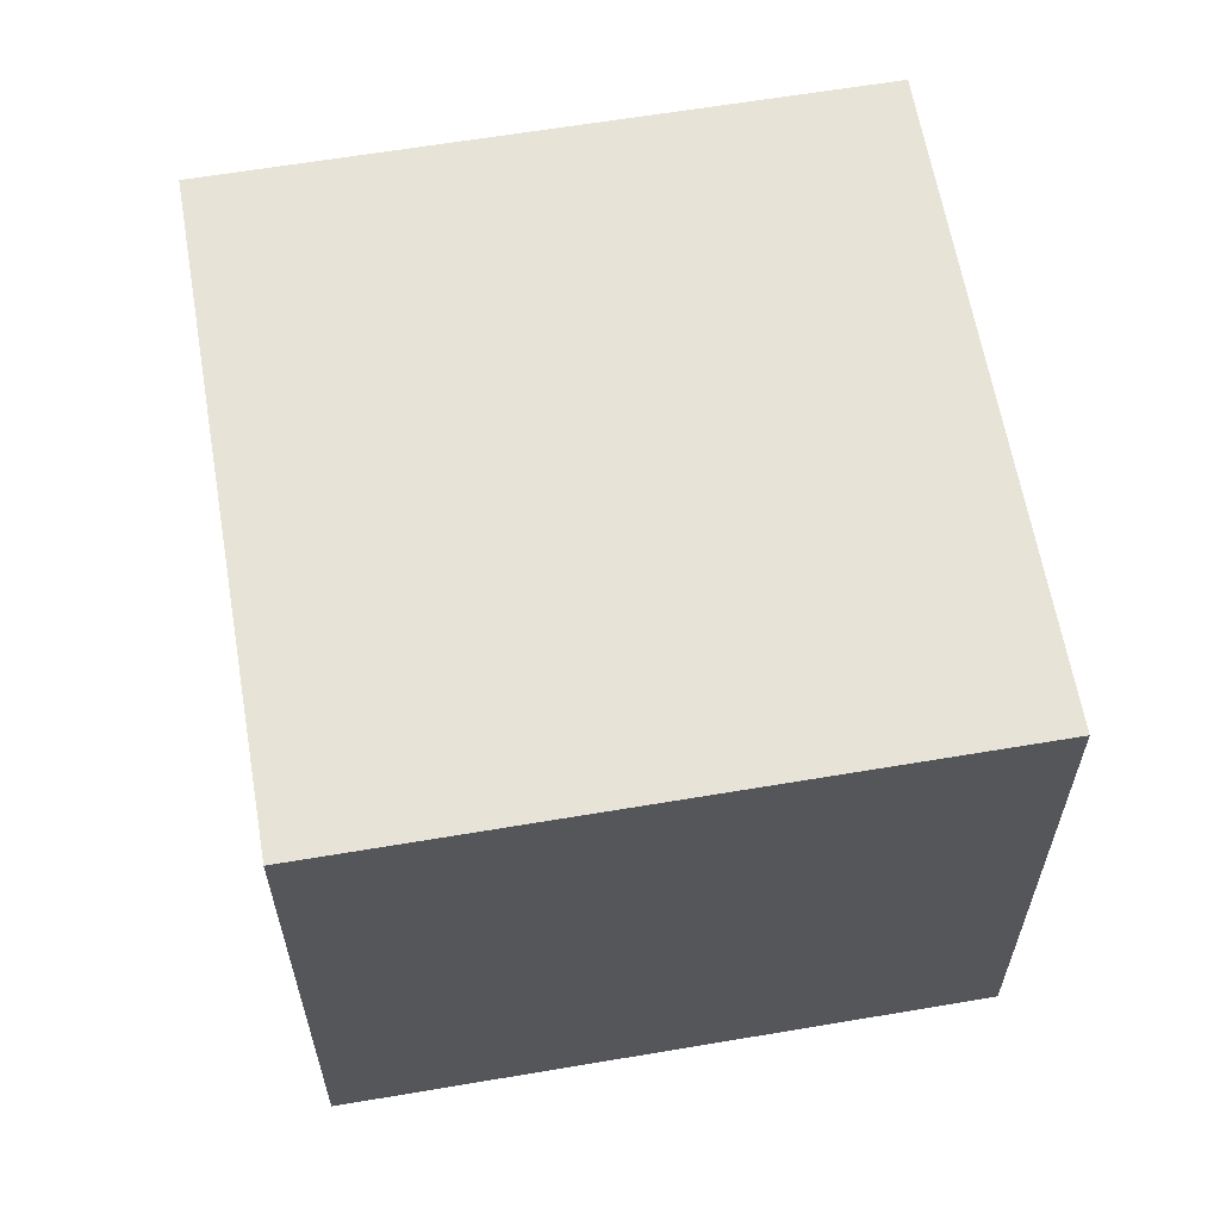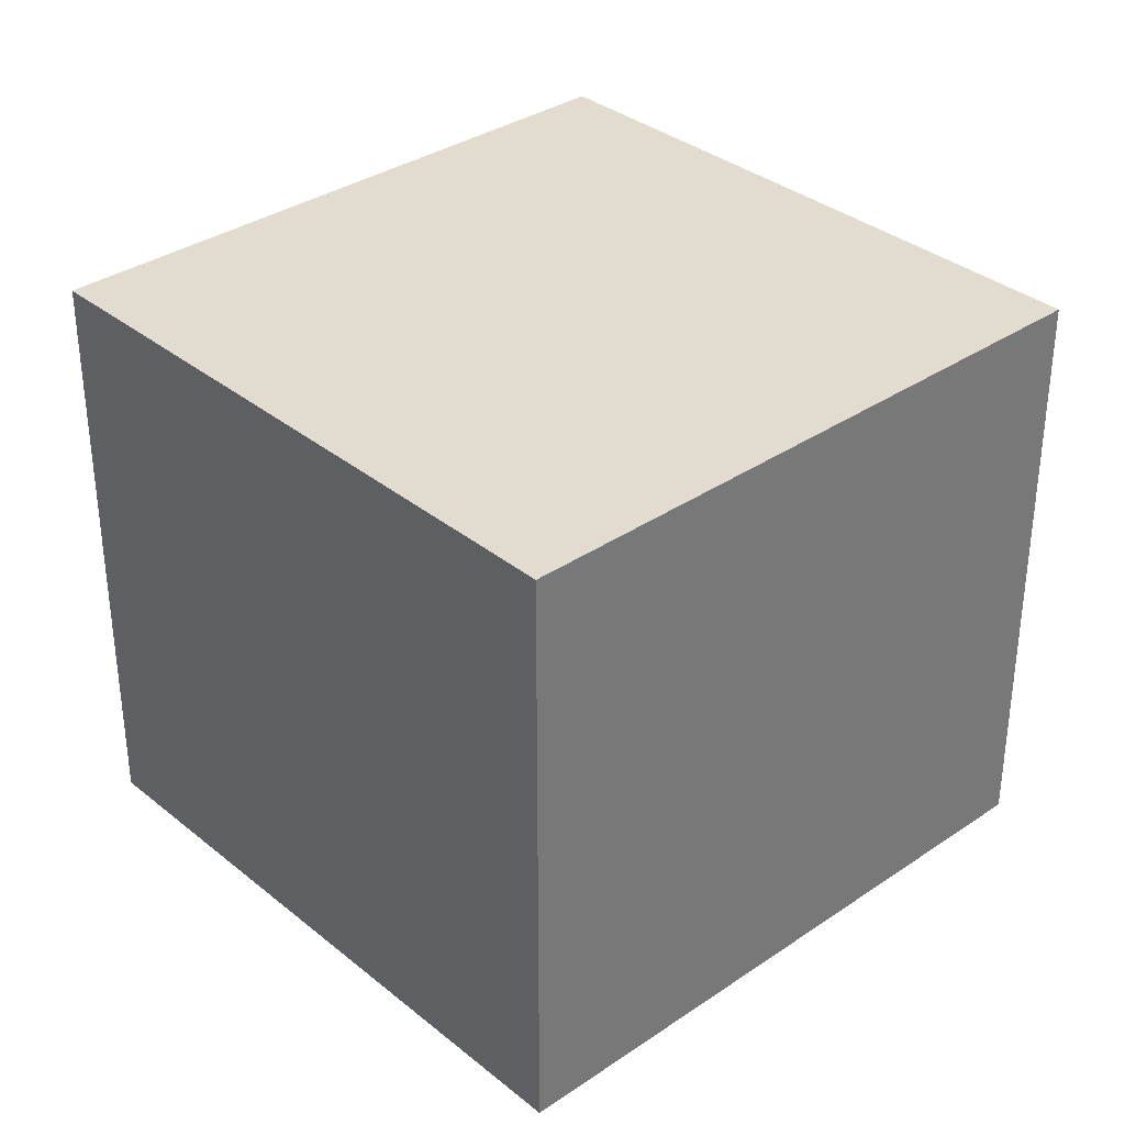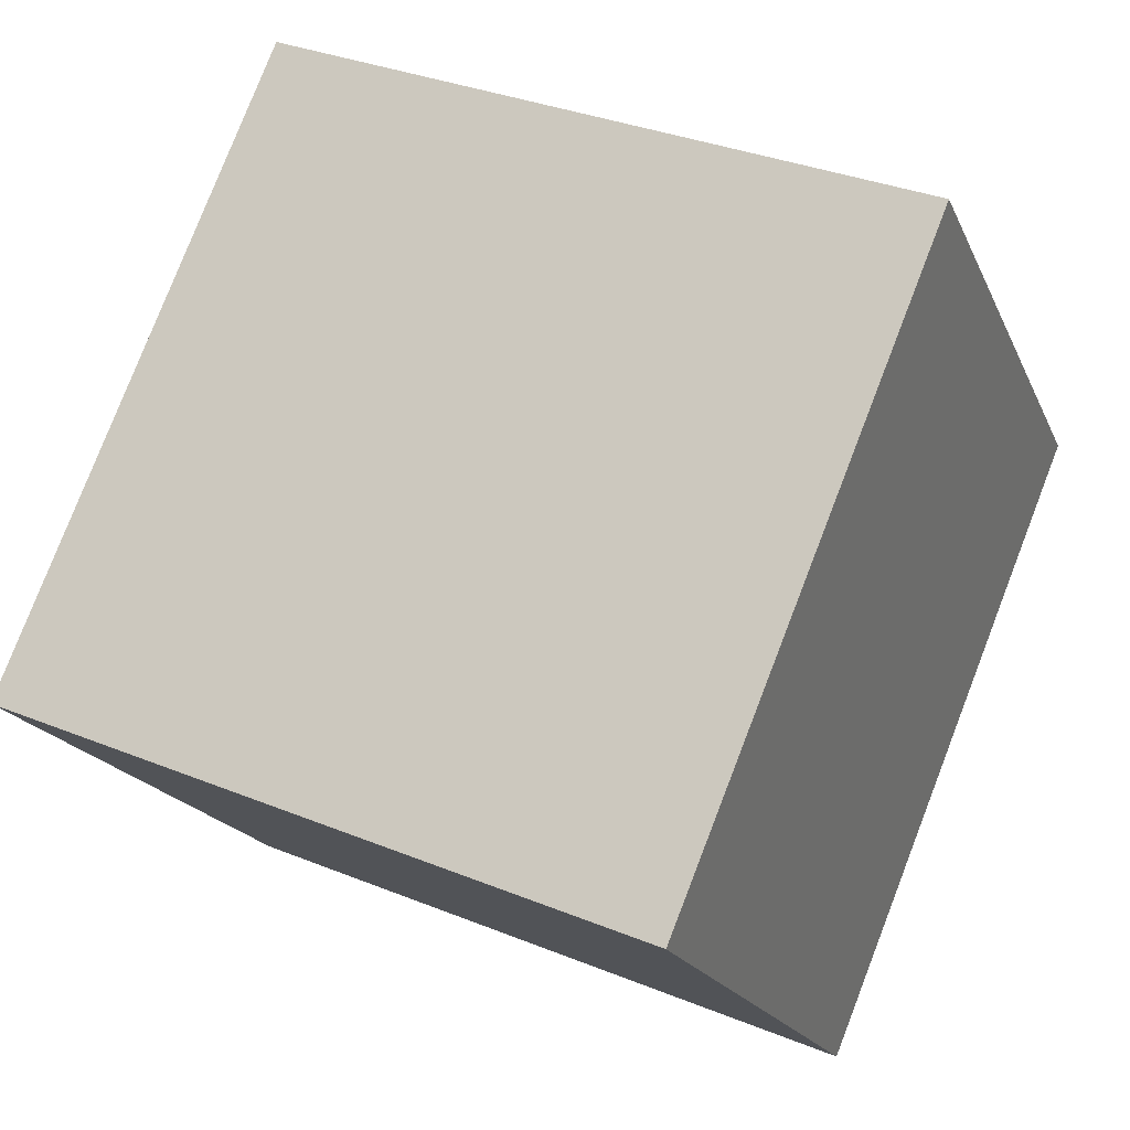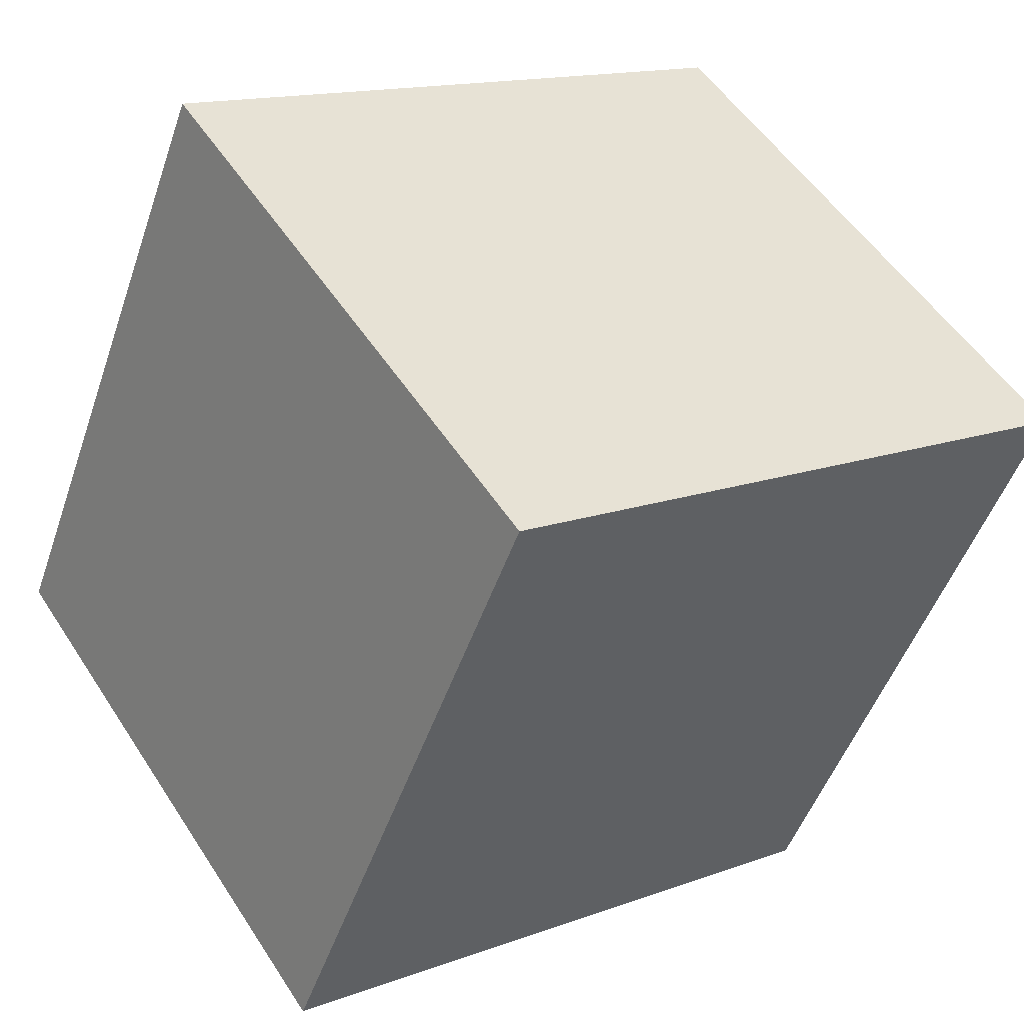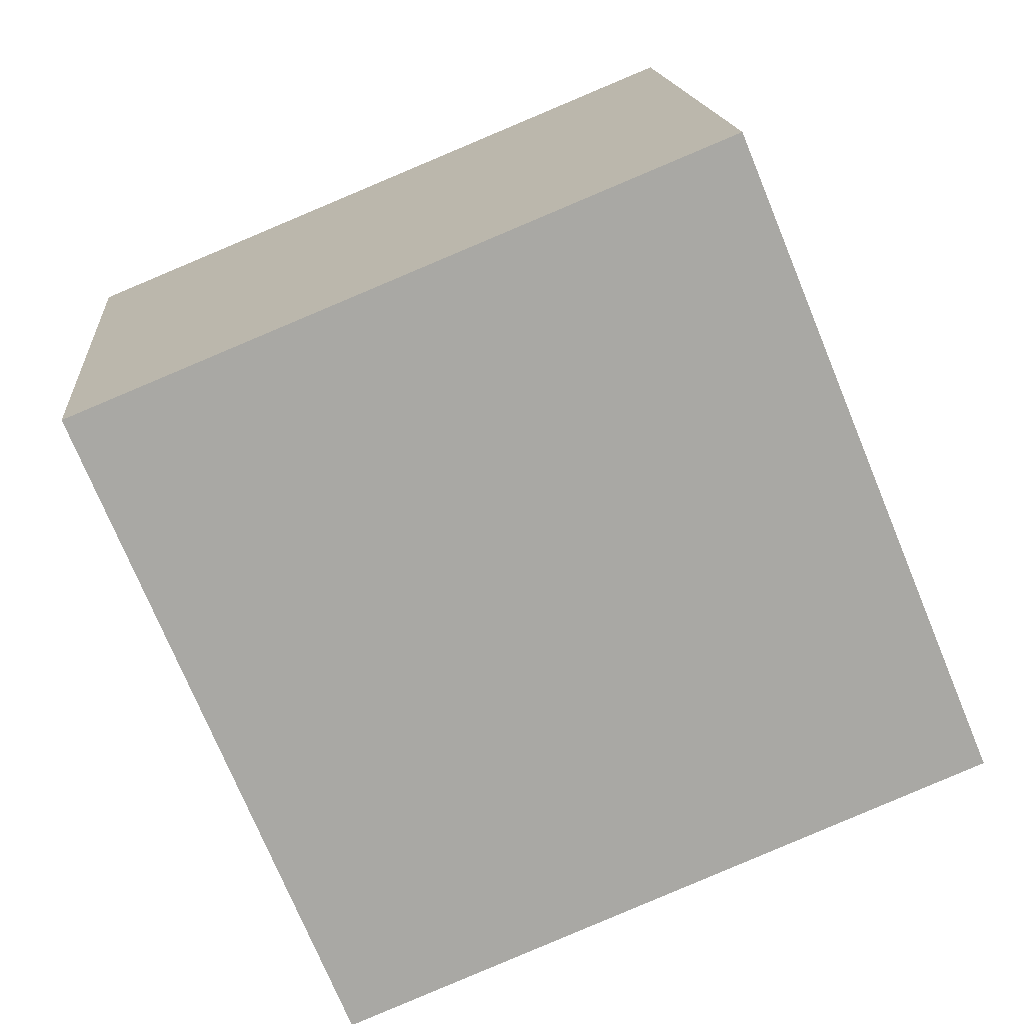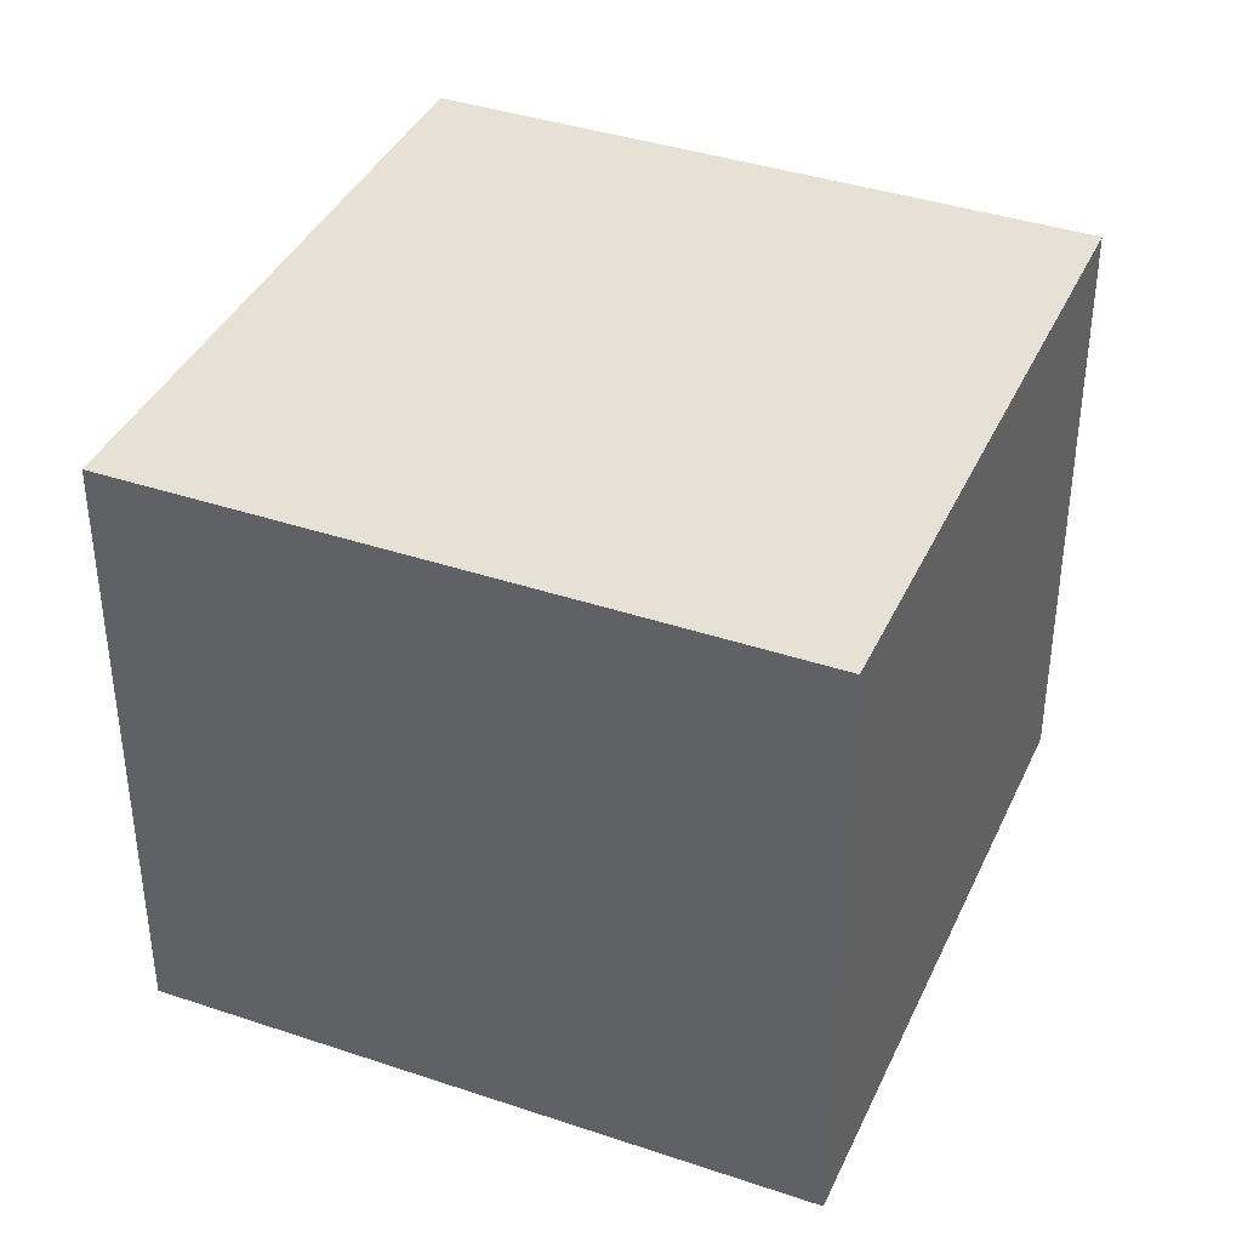
<metadata>
{"format":"obj","ext":"obj","renderer":"f3d","projection":"perspective","resolution":1024,"background":"white","views":[{"elev":62.2,"azim":-122.1,"up":"+Y"},{"elev":34.2,"azim":-64.9,"up":"+Y"},{"elev":-18.4,"azim":-161.9,"up":"+Z"},{"elev":52.5,"azim":147.9,"up":"+Z"},{"elev":15.5,"azim":-4.8,"up":"+Z"},{"elev":39.0,"azim":-89.5,"up":"+Y"}]}
</metadata>
<code>
v  0 2.327 1.425e-16
v  3.345 2.327 -1.384
v  0.97 2.327 -2.361
v  2.374 2.327 0.976
v  3.345 8.475e-17 -1.384
v  0.97 1.446e-16 -2.361
v  0 0 0
v  2.374 -5.976e-17 0.976
g defaultobject
f 1 2 3
f 2 1 4
f 5 3 2
f 3 5 6
f 6 1 3
f 1 6 7
f 7 4 1
f 4 7 8
f 8 2 4
f 2 8 5
f 8 6 5
f 6 8 7

</code>
